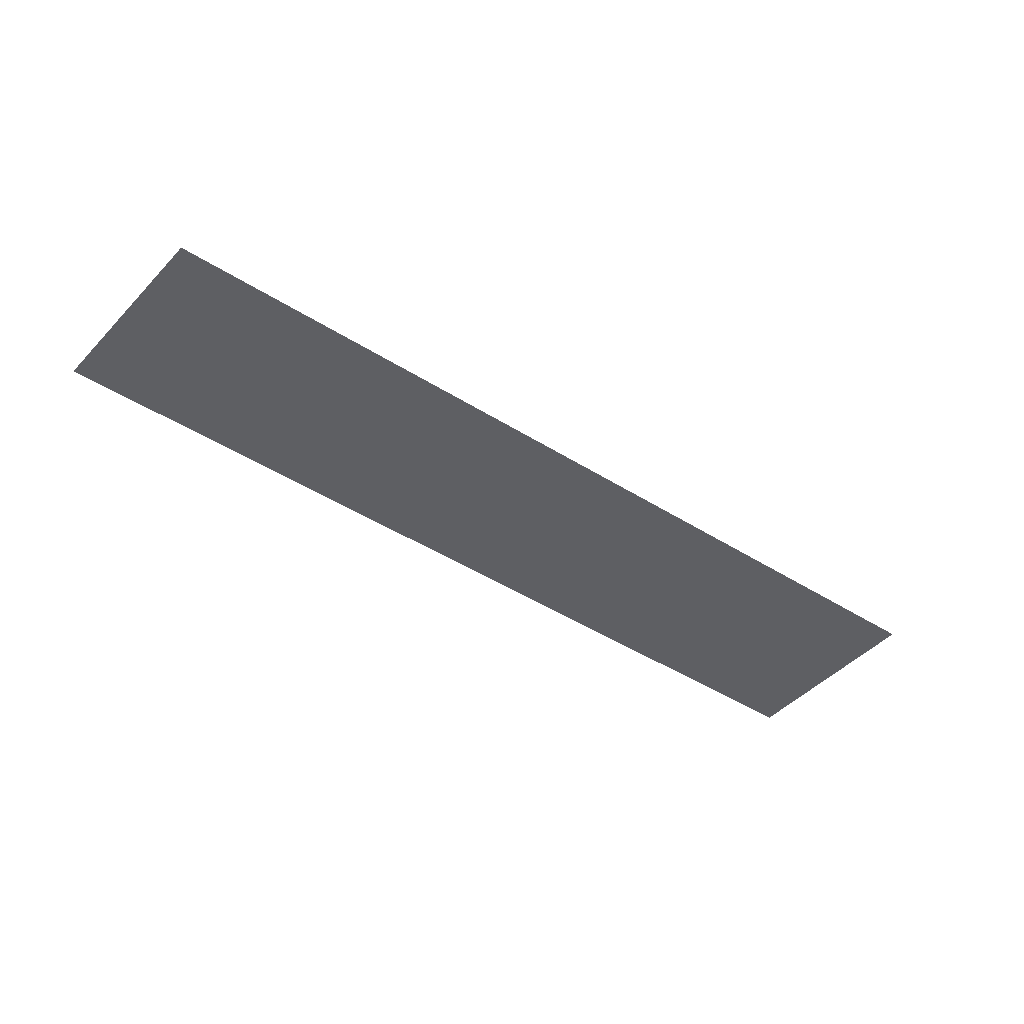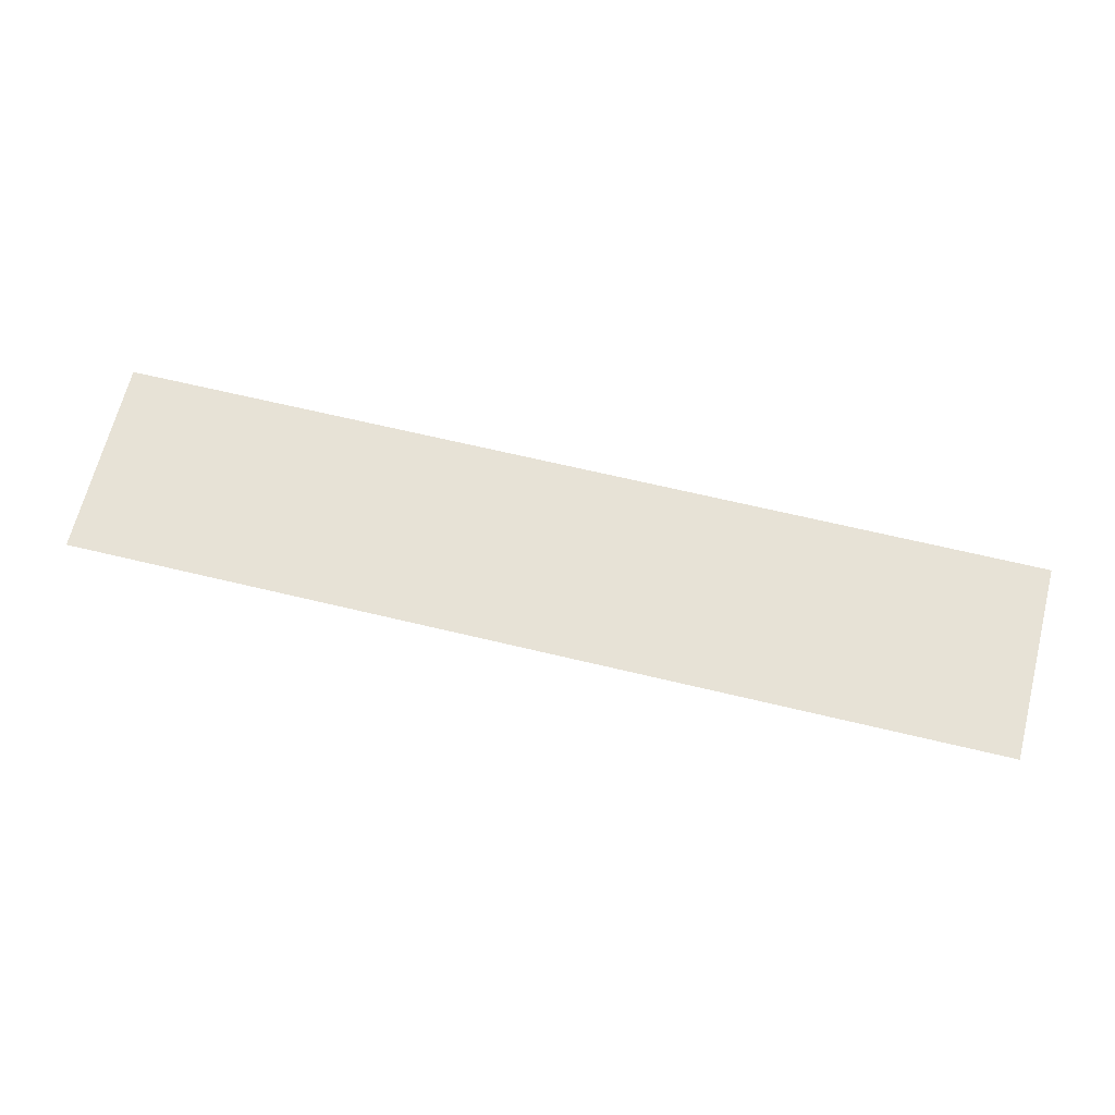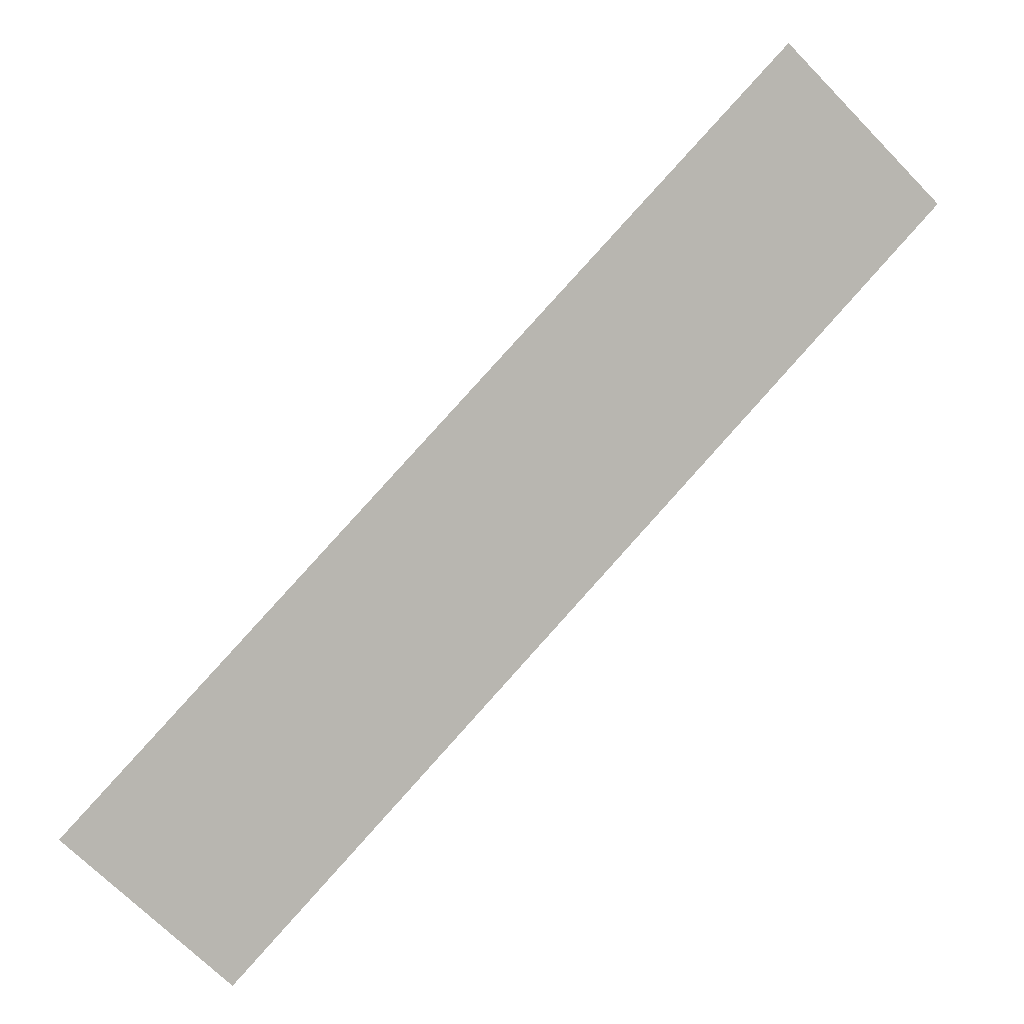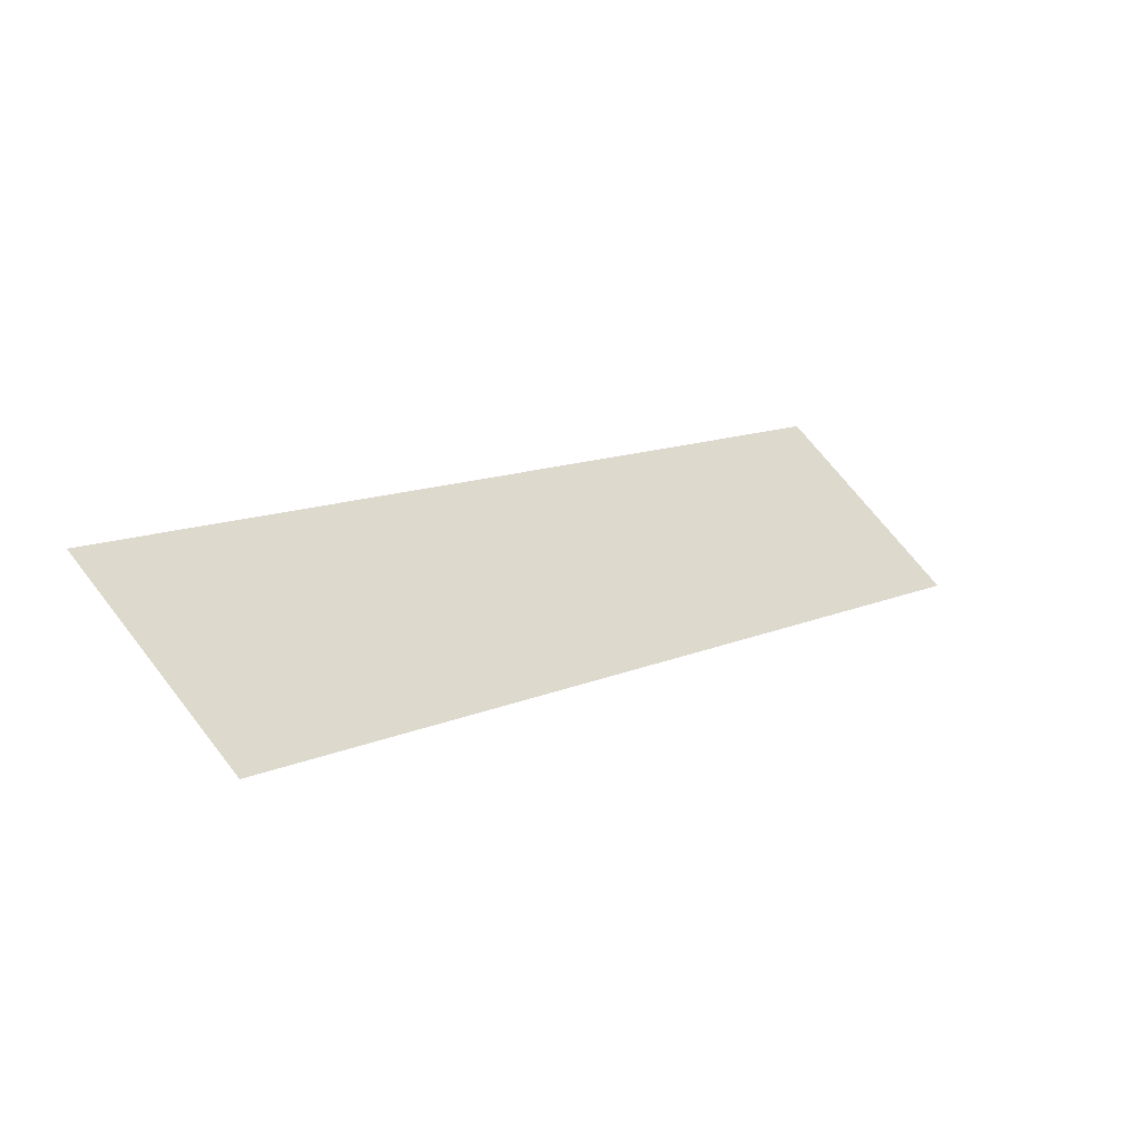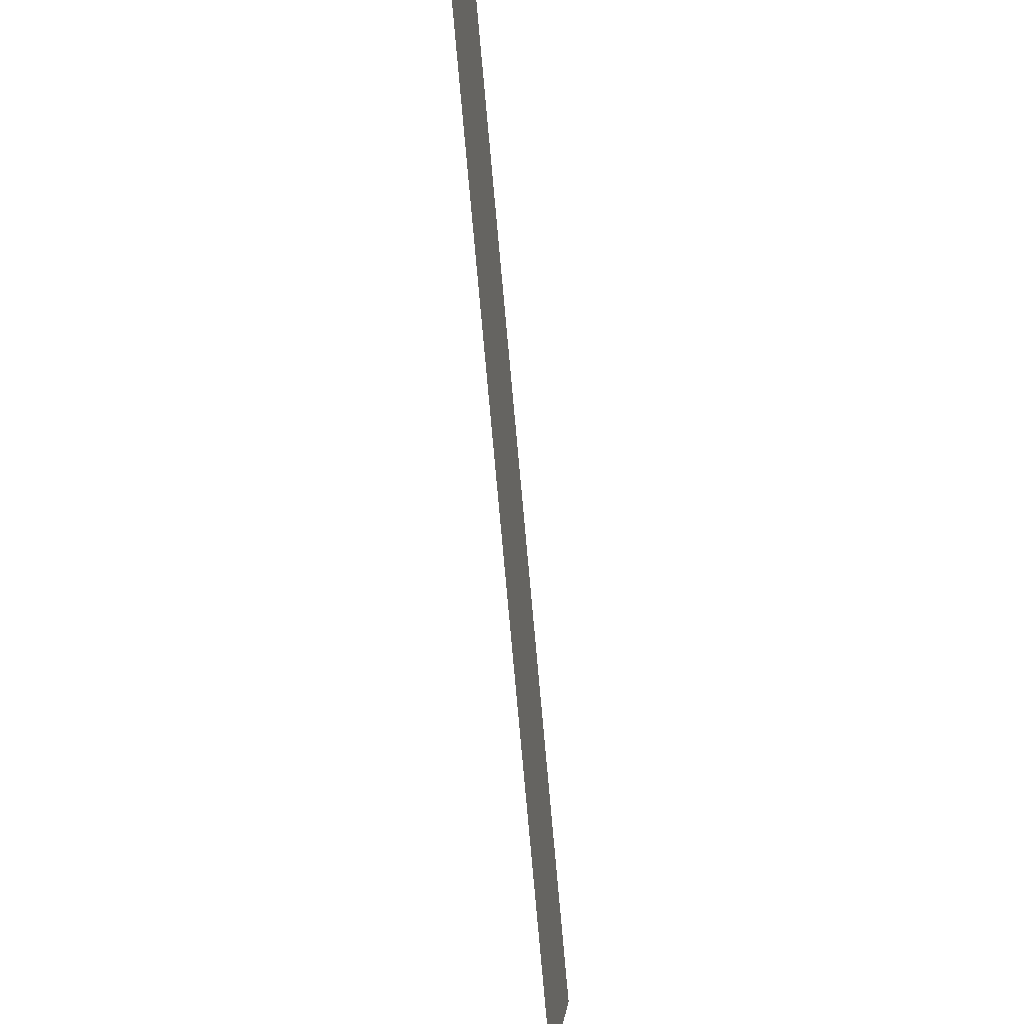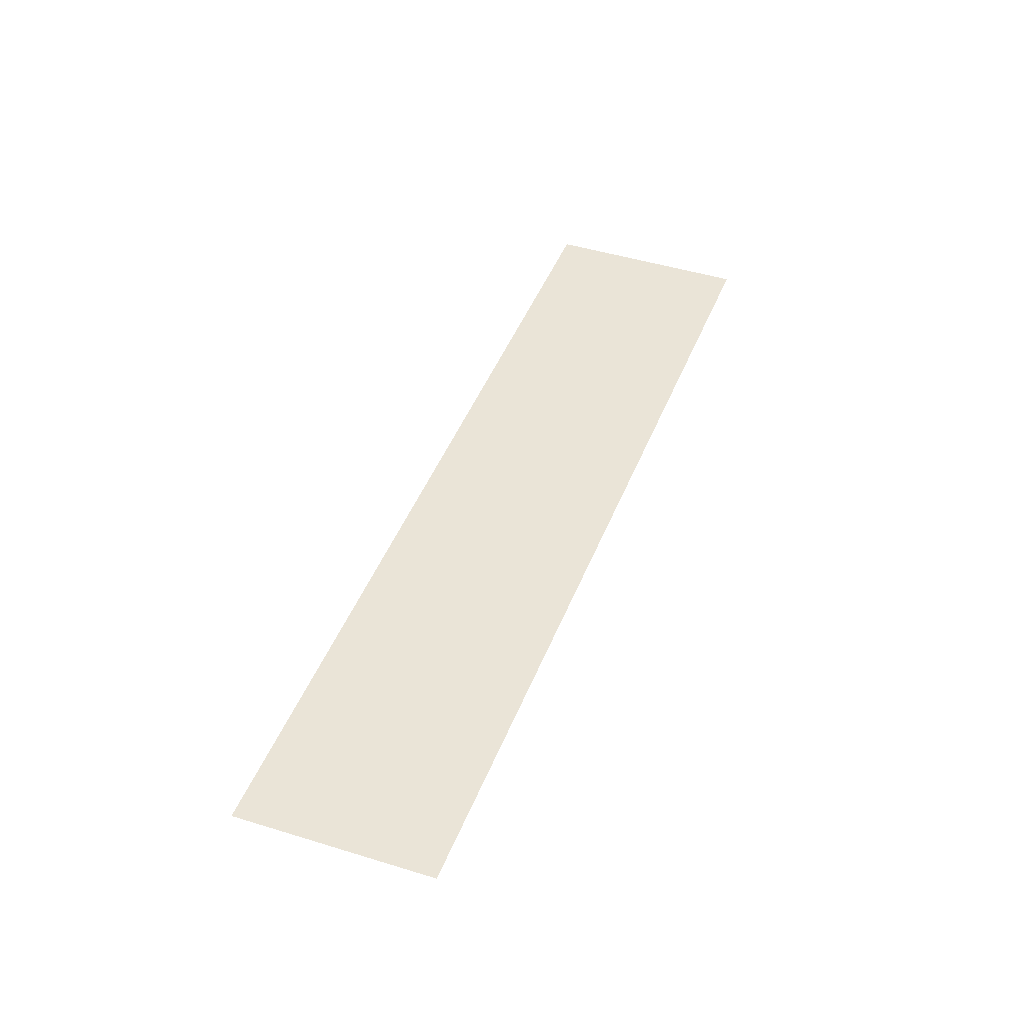
<metadata>
{"format":"obj","ext":"obj","renderer":"f3d","projection":"perspective","resolution":1024,"background":"white","views":[{"elev":-41.7,"azim":8.0,"up":"+Z"},{"elev":63.1,"azim":-120.1,"up":"+Z"},{"elev":7.7,"azim":-15.3,"up":"+Y"},{"elev":-53.2,"azim":-33.0,"up":"+Y"},{"elev":-39.0,"azim":97.6,"up":"+Y"},{"elev":43.7,"azim":156.3,"up":"+Z"}]}
</metadata>
<code>
o Road_line_1.002
v -3.054 -5.689 0.004739
v -2.252 -4.859 0.004739
v -3.234 -5.515 0.004739
v -2.432 -4.686 0.004739
f 1 2 4 3

</code>
